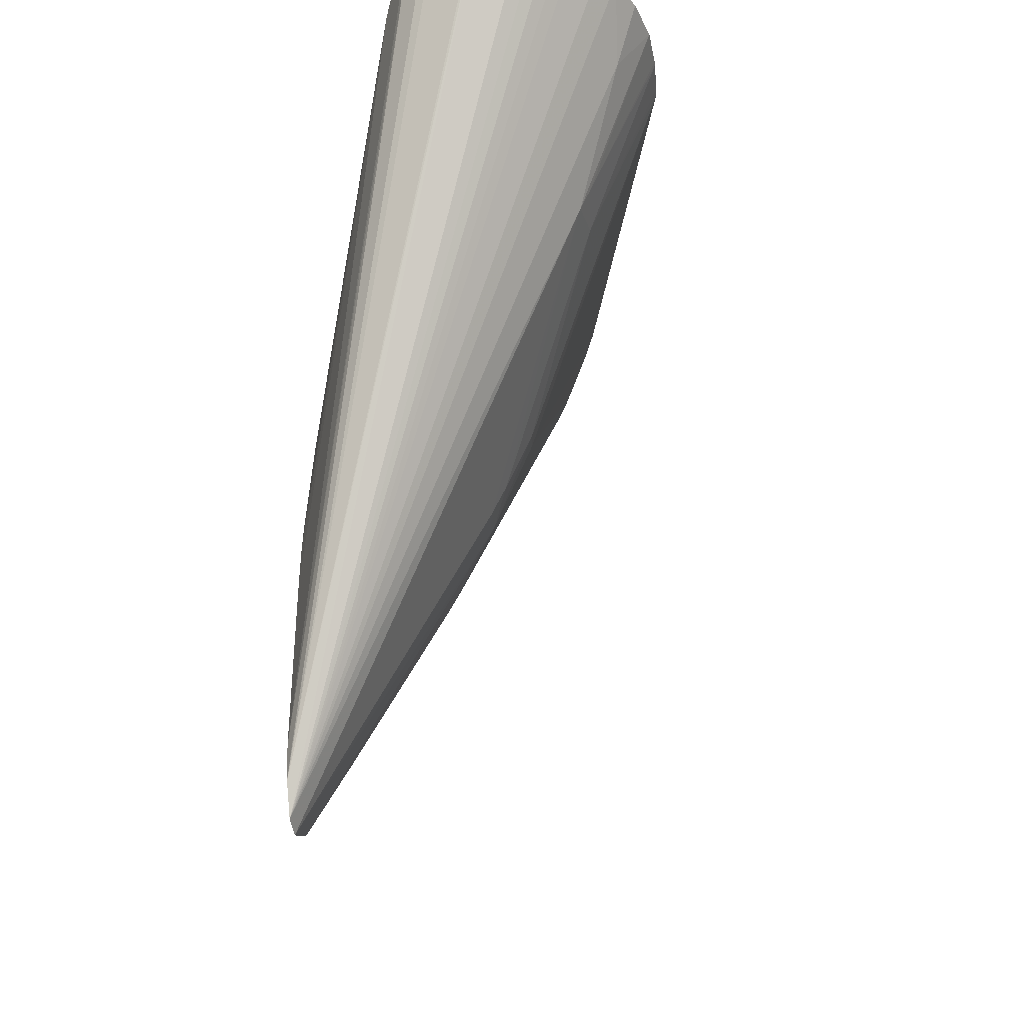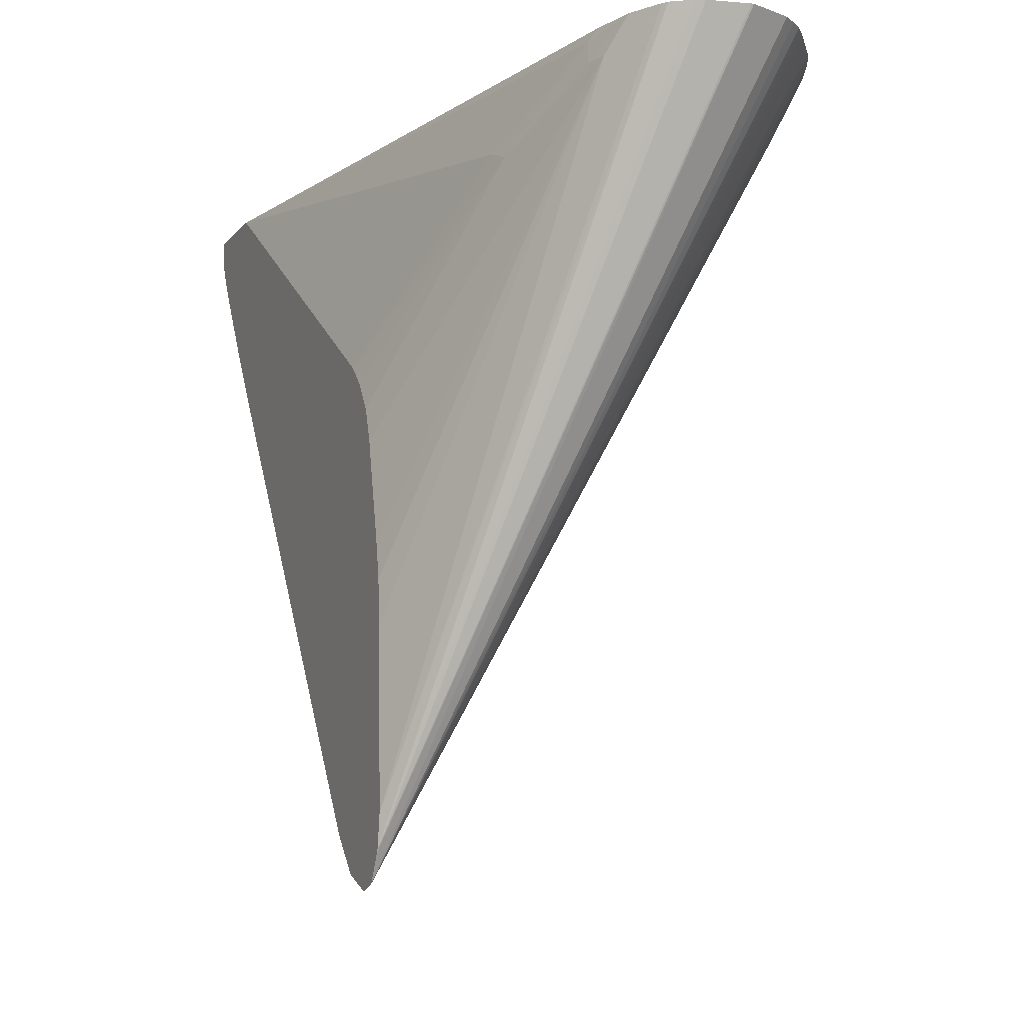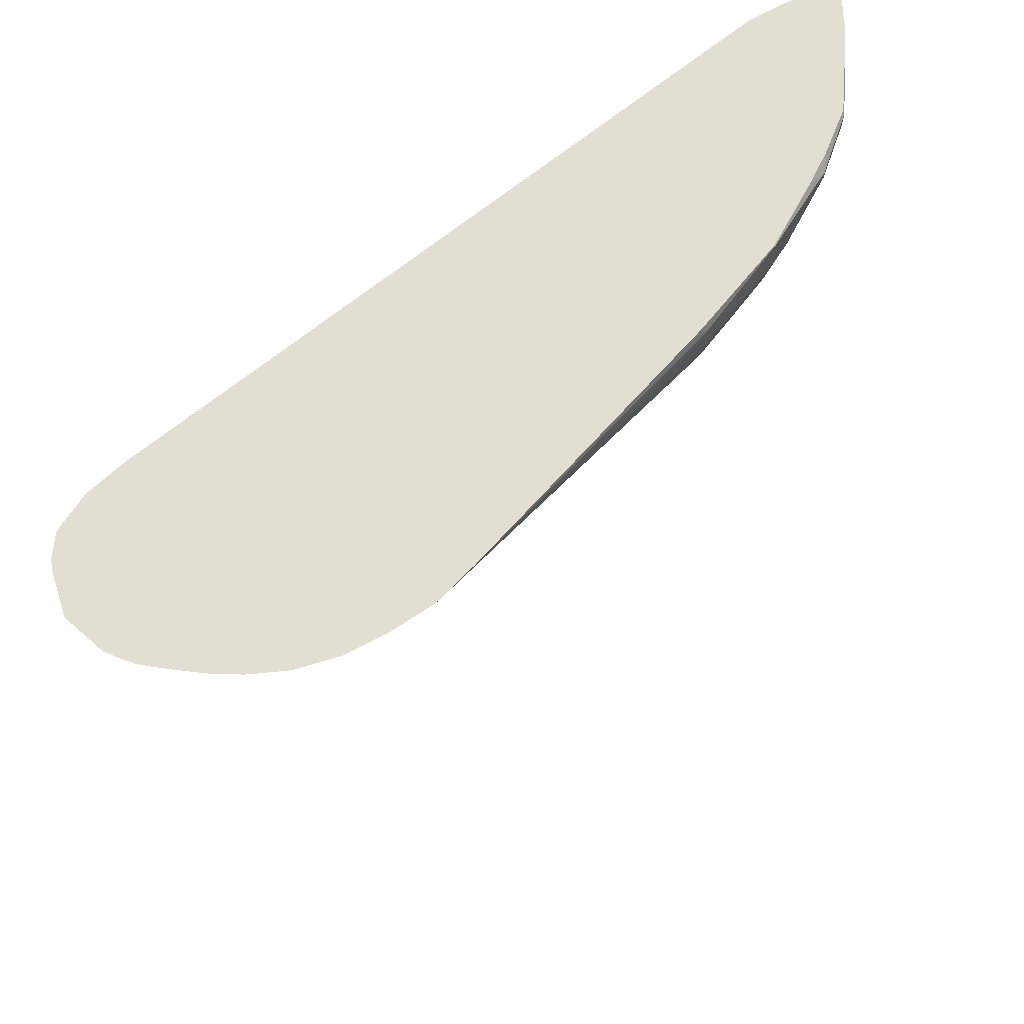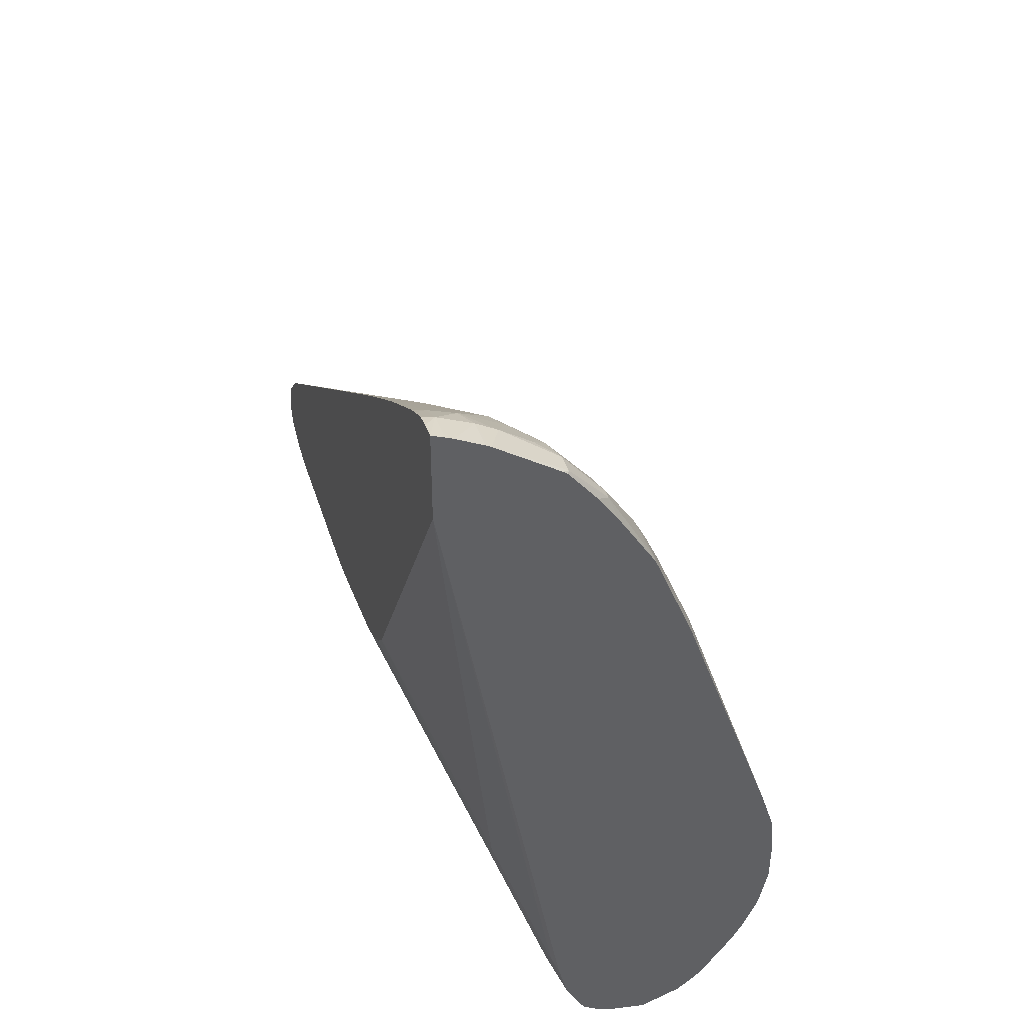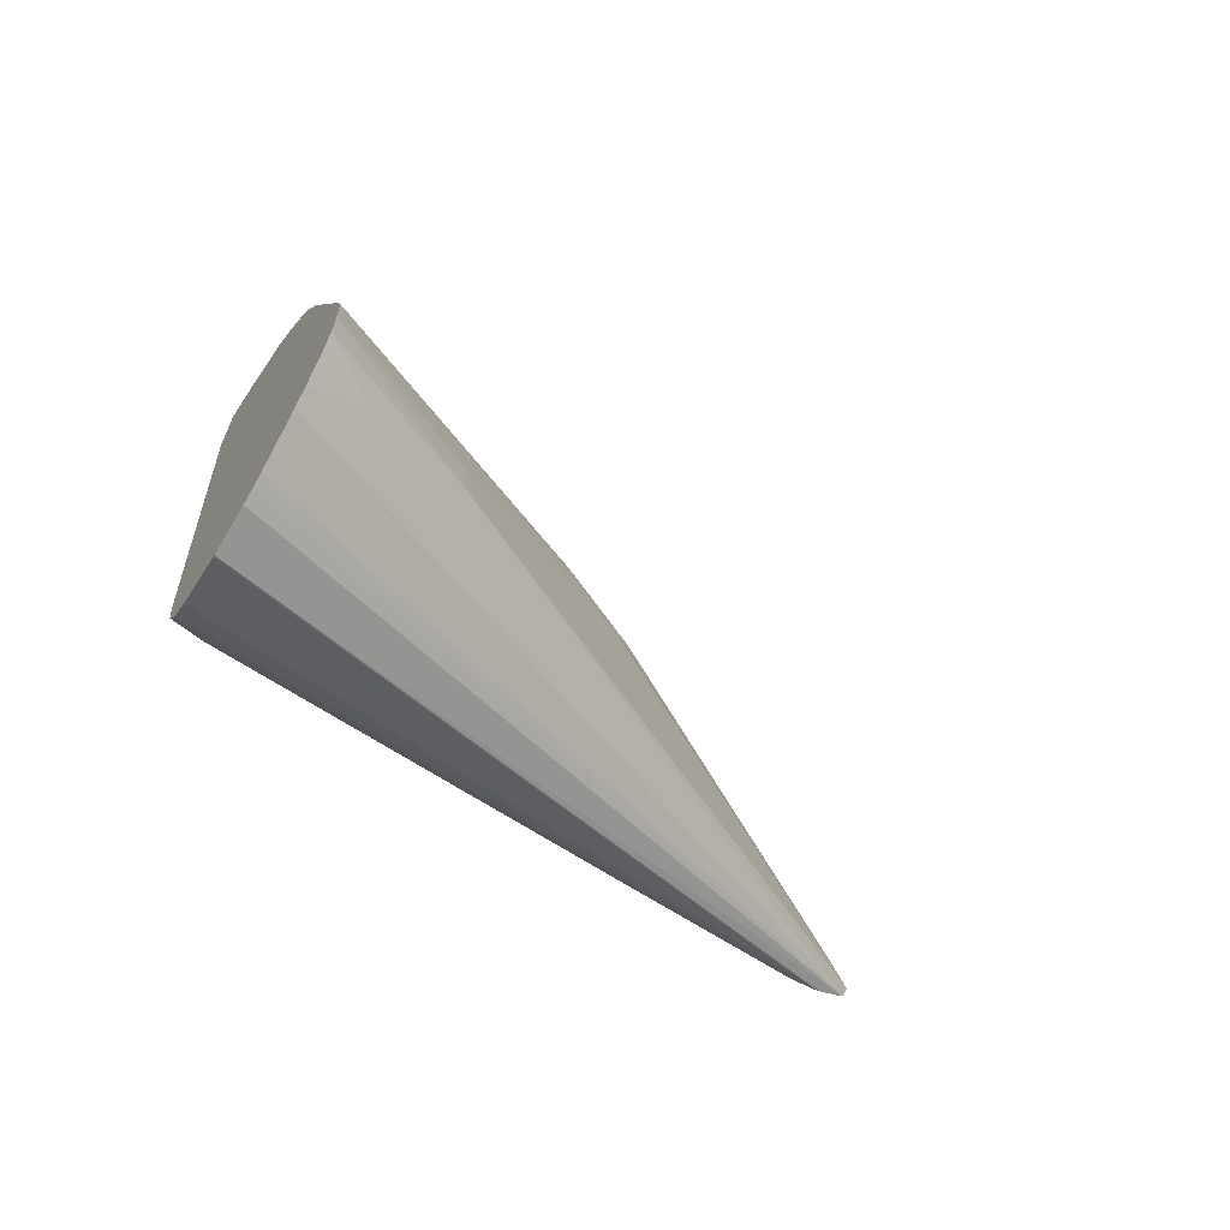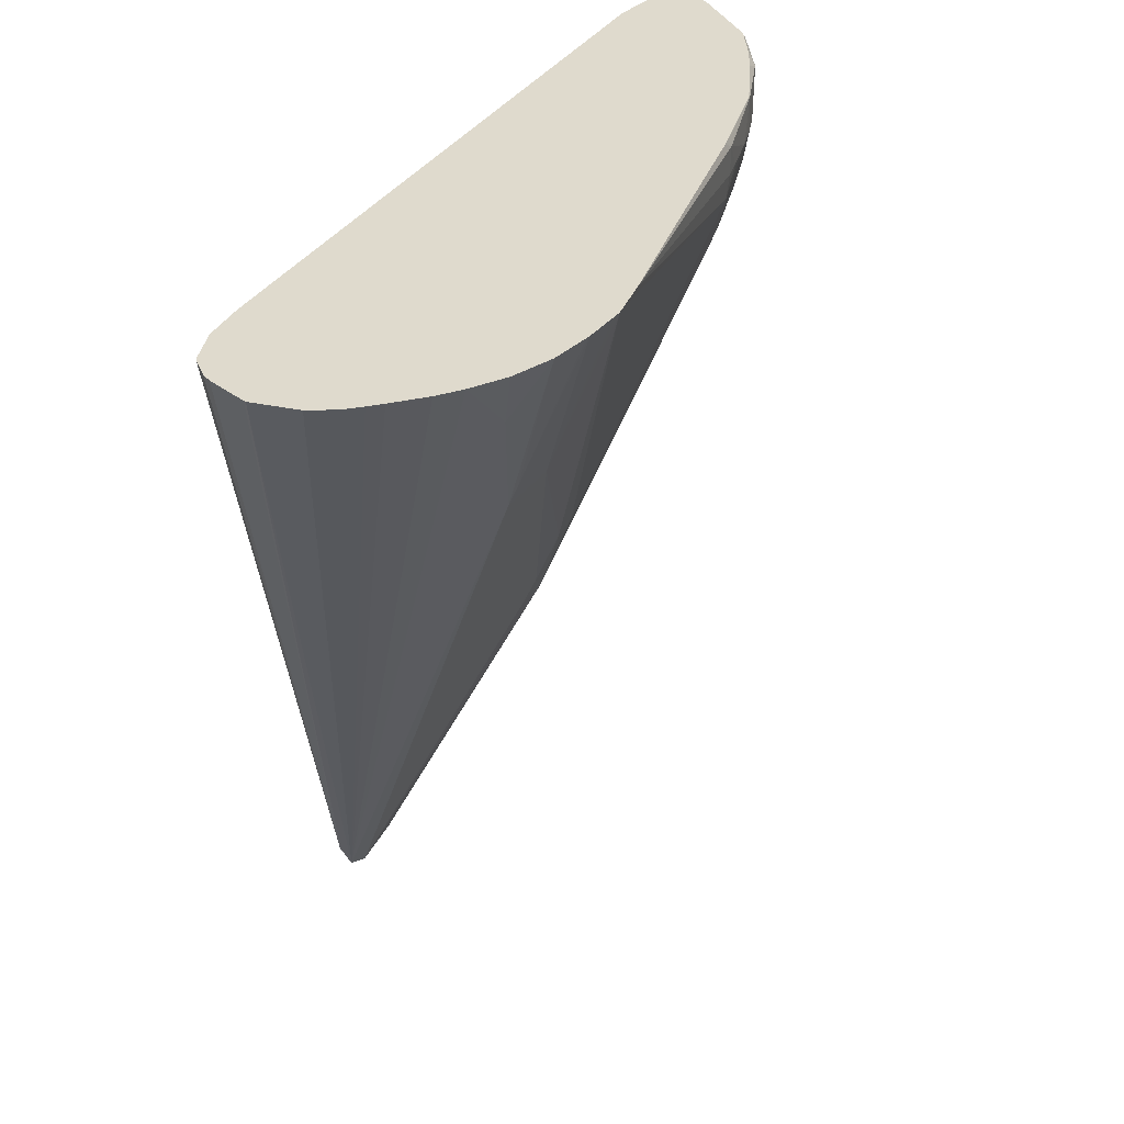
<metadata>
{"format":"obj","ext":"obj","renderer":"f3d","projection":"perspective","resolution":1024,"background":"white","views":[{"elev":-32.6,"azim":-170.2,"up":"+Y"},{"elev":-10.2,"azim":157.3,"up":"+Y"},{"elev":67.5,"azim":-118.7,"up":"+Y"},{"elev":40.5,"azim":163.7,"up":"+Z"},{"elev":-66.5,"azim":-122.1,"up":"+Z"},{"elev":32.7,"azim":-143.6,"up":"+Y"}]}
</metadata>
<code>
v 0.04692 -0.04219 -0.007011
v 0.04692 -0.04187 -0.007935
v 0.04692 -0.04142 -0.005249
v 0.03924 -0.02588 -0.003582
v 0.03913 -0.02603 -0.004925
v 0.03374 -0.01544 -0.01281
v 0.04692 -0.04062 -0.008599
v 0.03155 -0.009852 -0.01574
v 0.03122 -0.007345 -0.01828
v 0.0314 -0.007345 -0.0186
v 0.03179 -0.007345 -0.01929
v 0.03272 -0.007345 -0.0206
v 0.03313 -0.007345 -0.02114
v 0.03355 -0.007345 -0.02167
v 0.03402 -0.007345 -0.02208
v 0.0346 -0.007345 -0.02253
v 0.03647 -0.007345 -0.0232
v 0.04692 -0.04004 -0.003961
v 0.04533 -0.03749 -0.003922
v 0.04151 -0.02938 -0.002385
v 0.03742 -0.02177 -0.003874
v 0.03729 -0.02205 -0.004925
v 0.03846 -0.02465 -0.004925
v 0.04118 -0.02806 -0.00167
v 0.03755 -0.01362 0.005713
v 0.03694 -0.01291 0.005002
v 0.0336 -0.01496 -0.01067
v 0.03329 -0.01445 -0.01281
v 0.03015 -0.007345 -0.0148
v 0.04692 -0.0405 -0.008658
v 0.03056 -0.007345 -0.01672
v 0.03658 -0.007345 -0.02319
v 0.04692 -0.03966 -0.003629
v 0.03967 -0.01539 0.00755
v 0.04294 -0.03042 -0.001105
v 0.03032 -0.007345 -0.01076
v 0.03566 -0.01124 0.002956
v 0.03923 -0.01613 0.006234
v 0.03788 -0.01291 0.006961
v 0.03725 -0.0123 0.006345
v 0.03602 -0.01066 0.004737
v 0.03028 -0.007345 -0.0112
v 0.03013 -0.007345 -0.0128
v 0.03013 -0.007345 -0.013
v 0.04692 -0.04041 -0.008674
v 0.03844 -0.007345 -0.02284
v 0.03886 -0.007345 -0.02268
v 0.03974 -0.007345 -0.02208
v 0.04692 -0.01973 0.01009
v 0.04633 -0.01734 0.01154
v 0.04508 -0.016 0.01197
v 0.04327 -0.01194 0.01387
v 0.04251 -0.01267 0.01271
v 0.0412 -0.0121 0.01203
v 0.04158 -0.01557 0.009687
v 0.04109 -0.01426 0.0102
v 0.04099 -0.01638 0.008375
v 0.04038 -0.01483 0.008897
v 0.03978 -0.01327 0.009418
v 0.03935 -0.01196 0.009959
v 0.03927 -0.01408 0.008103
v 0.03548 -0.009876 0.003955
v 0.03095 -0.007345 -0.008784
v 0.03887 -0.01476 0.006894
v 0.03896 -0.01269 0.008802
v 0.03758 -0.0115 0.007656
v 0.03703 -0.01084 0.006961
v 0.04692 -0.03898 -0.008883
v 0.0399 -0.007345 -0.02185
v 0.04692 -0.01746 0.01163
v 0.04633 -0.01635 0.01221
v 0.04562 -0.01366 0.0137
v 0.04513 -0.01003 0.01588
v 0.04436 -0.01229 0.0141
v 0.04286 -0.01084 0.01417
v 0.04187 -0.01084 0.01341
v 0.04148 -0.009709 0.01374
v 0.04086 -0.01084 0.01242
v 0.03988 -0.01084 0.01129
v 0.04049 -0.01268 0.01074
v 0.03804 -0.01084 0.00879
v 0.03908 -0.01084 0.01031
v 0.03736 -0.01018 0.008075
v 0.03657 -0.008873 0.006898
v 0.03582 -0.008873 0.005069
v 0.03543 -0.008873 0.004081
v 0.03542 -0.007665 0.004117
v 0.03535 -0.007345 0.00354
v 0.04132 -0.008873 -0.01939
v 0.04692 -0.03115 -0.008587
v 0.04068 -0.007345 -0.02041
v 0.04692 -0.01402 0.0139
v 0.0463 -0.01471 0.01327
v 0.04633 -0.01032 0.01607
v 0.04633 -0.008873 0.01679
v 0.04471 -0.008873 0.01613
v 0.04373 -0.008873 0.01558
v 0.04223 -0.008982 0.01455
v 0.04119 -0.008395 0.01398
v 0.04038 -0.008927 0.01284
v 0.03956 -0.009463 0.01167
v 0.03883 -0.008832 0.01094
v 0.03776 -0.008873 0.009323
v 0.03723 -0.008873 0.008336
v 0.03726 -0.007389 0.008296
v 0.03551 -0.007345 0.003955
v 0.04161 -0.008873 -0.0184
v 0.04341 -0.01174 -0.01388
v 0.04692 -0.02137 -0.00656
v 0.04692 -0.02289 -0.00707
v 0.04692 -0.02755 -0.008152
v 0.04692 -0.02915 -0.008441
v 0.04116 -0.007345 -0.0185
v 0.04142 -0.007839 -0.01808
v 0.04692 -0.01042 0.01613
v 0.04692 -0.009852 0.01644
v 0.04692 -0.008832 0.01695
v 0.04692 -0.00815 0.01707
v 0.04692 -0.007345 0.01715
v 0.04633 -0.007345 0.01694
v 0.04597 -0.007345 0.01679
v 0.04468 -0.007345 0.01616
v 0.04446 -0.007345 0.01604
v 0.04119 -0.007501 0.01398
v 0.03935 -0.00815 0.01194
v 0.03935 -0.007716 0.01194
v 0.03903 -0.007345 0.01102
v 0.03724 -0.007345 0.008182
v 0.04352 -0.01128 -0.01281
v 0.04692 -0.01918 -0.004787
v 0.04692 -0.02004 -0.005652
v 0.04692 -0.007345 0.01291
v 0.04149 -0.007345 0.0141
v 0.04125 -0.007345 0.01391
v 0.03993 -0.007345 0.0123
v 0.04692 -0.01906 -0.004629
f 63 86 87
f 60 66 65
f 62 86 63
f 66 83 67
f 63 87 88
f 62 85 86
f 60 79 82
f 62 83 84
f 62 67 83
f 60 82 81
f 60 65 61
f 66 81 83
f 62 84 85
f 68 69 89
f 75 77 76
f 69 91 89
f 70 92 71
f 71 92 93
f 71 93 73
f 71 73 72
f 73 94 95
f 73 95 96
f 73 96 97
f 73 97 75
f 73 93 92
f 73 92 94
f 75 97 77
f 77 97 98
f 60 81 66
f 68 89 90
f 56 58 57
f 77 98 99
f 56 60 59
f 38 64 39
f 39 61 65
f 39 65 66
f 39 66 40
f 39 64 61
f 40 66 67
f 40 67 41
f 41 67 62
f 45 48 68
f 48 69 68
f 49 70 71
f 49 71 50
f 50 71 51
f 51 71 72
f 56 59 58
f 51 72 73
f 51 74 52
f 52 74 73
f 52 73 75
f 52 75 76
f 52 76 54
f 52 54 53
f 54 76 77
f 54 77 78
f 54 78 79
f 54 79 60
f 54 60 80
f 54 80 56
f 54 56 55
f 56 80 60
f 51 73 74
f 77 99 100
f 9 135 134
f 77 101 79
f 97 123 124
f 97 124 99
f 97 99 98
f 99 124 126
f 99 126 125
f 99 125 100
f 100 125 101
f 101 125 102
f 102 125 103
f 103 105 104
f 103 125 126
f 103 126 105
f 105 126 127
f 105 127 128
f 96 123 97
f 105 128 106
f 108 114 129
f 108 129 130
f 108 130 131
f 108 131 109
f 113 132 114
f 114 132 129
f 123 133 124
f 124 133 134
f 124 134 126
f 126 134 135
f 126 135 127
f 129 136 130
f 129 132 136
f 38 61 64
f 107 114 108
f 96 122 123
f 96 121 122
f 96 120 121
f 77 79 78
f 79 101 82
f 81 82 102
f 81 102 103
f 81 103 83
f 82 101 102
f 83 103 104
f 83 104 84
f 84 104 105
f 84 105 87
f 84 87 85
f 85 87 86
f 87 105 106
f 87 106 88
f 89 91 107
f 89 107 108
f 89 108 109
f 95 116 117
f 95 120 96
f 95 119 120
f 95 118 119
f 95 117 118
f 94 116 95
f 77 100 101
f 94 115 116
f 91 114 107
f 91 113 114
f 89 112 90
f 89 111 112
f 89 110 111
f 89 109 110
f 92 115 94
f 37 41 62
f 2 9 10
f 36 37 62
f 2 13 14
f 2 14 15
f 2 15 16
f 2 16 17
f 2 17 7
f 3 18 19
f 3 19 20
f 3 20 4
f 4 21 22
f 4 22 23
f 4 23 5
f 4 20 24
f 4 24 25
f 4 25 26
f 4 26 21
f 6 27 28
f 6 28 29
f 6 29 8
f 6 23 27
f 7 17 30
f 8 29 31
f 8 31 9
f 9 31 29
f 9 29 44
f 9 44 43
f 9 43 42
f 9 42 36
f 9 36 63
f 9 63 88
f 2 12 13
f 2 11 12
f 2 10 11
f 36 62 63
f 1 2 7
f 1 7 30
f 1 30 45
f 1 45 68
f 1 68 90
f 1 90 112
f 1 112 111
f 1 111 110
f 1 110 109
f 1 109 131
f 1 131 130
f 1 130 136
f 1 136 132
f 1 132 119
f 9 88 106
f 1 119 118
f 1 117 116
f 1 116 115
f 1 115 92
f 1 92 70
f 1 70 49
f 1 49 33
f 1 33 18
f 1 18 3
f 1 3 4
f 1 4 5
f 1 5 6
f 1 6 2
f 2 6 8
f 2 8 9
f 1 118 117
f 9 106 128
f 5 23 6
f 9 127 135
f 24 38 25
f 25 38 39
f 25 39 40
f 25 40 26
f 26 40 41
f 26 41 37
f 27 36 42
f 27 42 43
f 27 43 28
f 28 43 44
f 28 44 29
f 30 32 46
f 30 46 47
f 30 47 48
f 24 35 38
f 9 128 127
f 33 50 51
f 33 51 52
f 33 52 53
f 33 53 54
f 33 54 55
f 33 55 56
f 33 56 57
f 33 57 34
f 34 57 58
f 34 58 59
f 34 59 60
f 34 60 61
f 34 61 38
f 34 38 35
f 33 49 50
f 22 27 23
f 30 48 45
f 21 37 36
f 22 36 27
f 9 134 133
f 9 133 123
f 9 123 122
f 9 122 121
f 9 121 120
f 9 120 119
f 9 119 132
f 9 132 113
f 9 91 69
f 9 69 48
f 9 48 47
f 9 47 46
f 9 46 32
f 9 32 17
f 9 113 91
f 9 17 16
f 21 26 37
f 21 36 22
f 19 24 20
f 19 35 24
f 19 34 35
f 18 33 19
f 17 32 30
f 19 33 34
f 9 12 11
f 9 13 12
f 9 14 13
f 9 15 14
f 9 16 15
f 9 11 10

</code>
